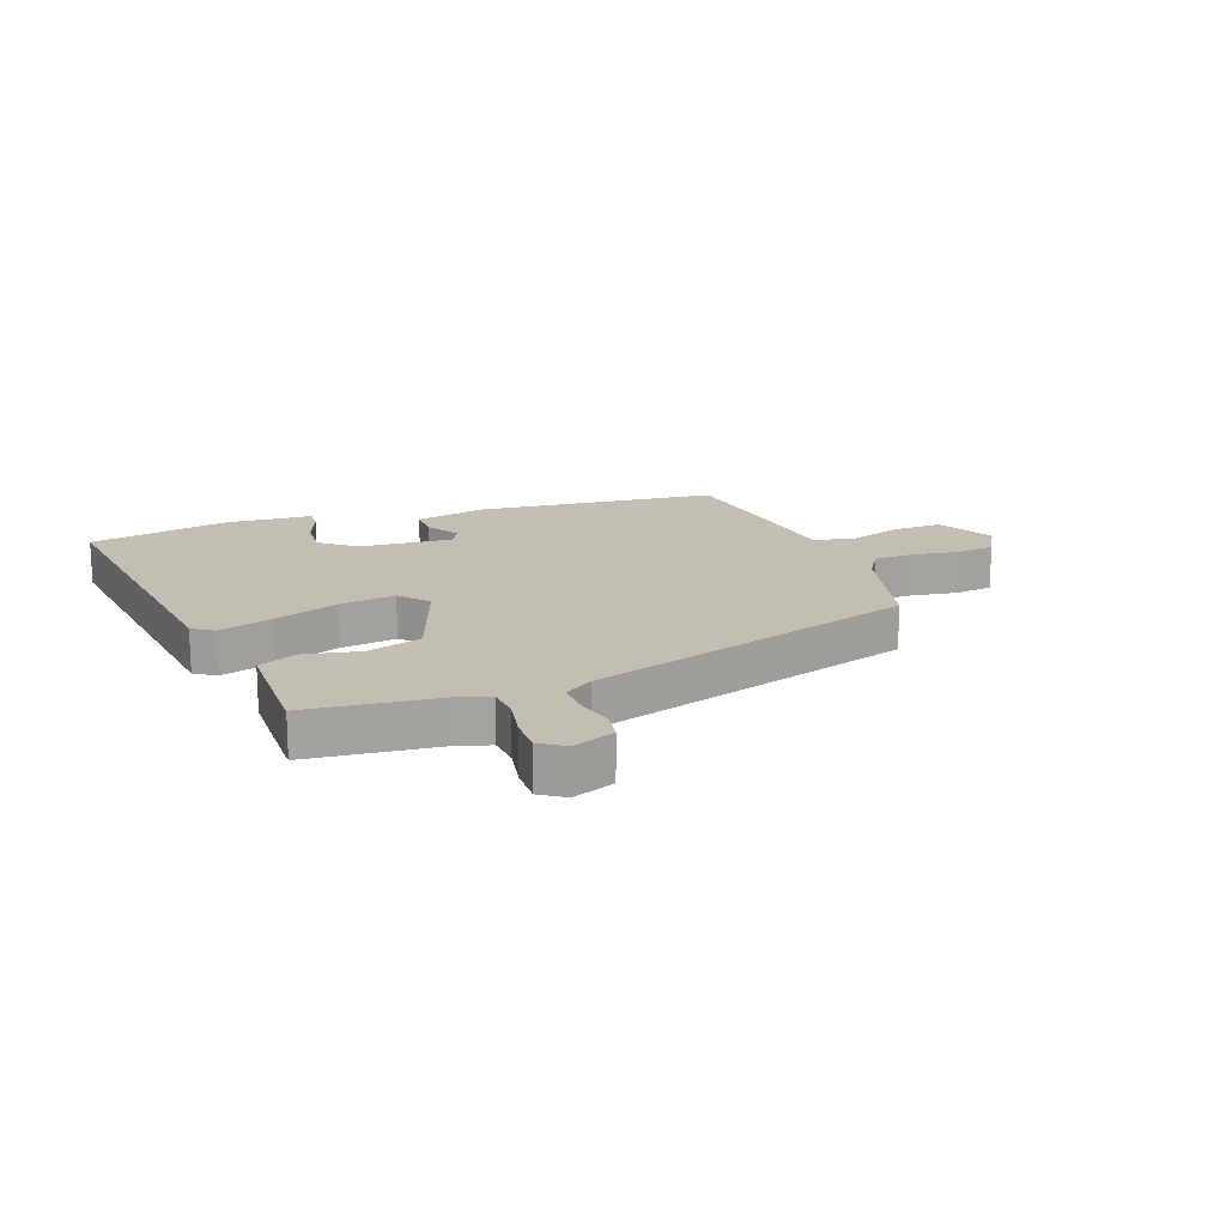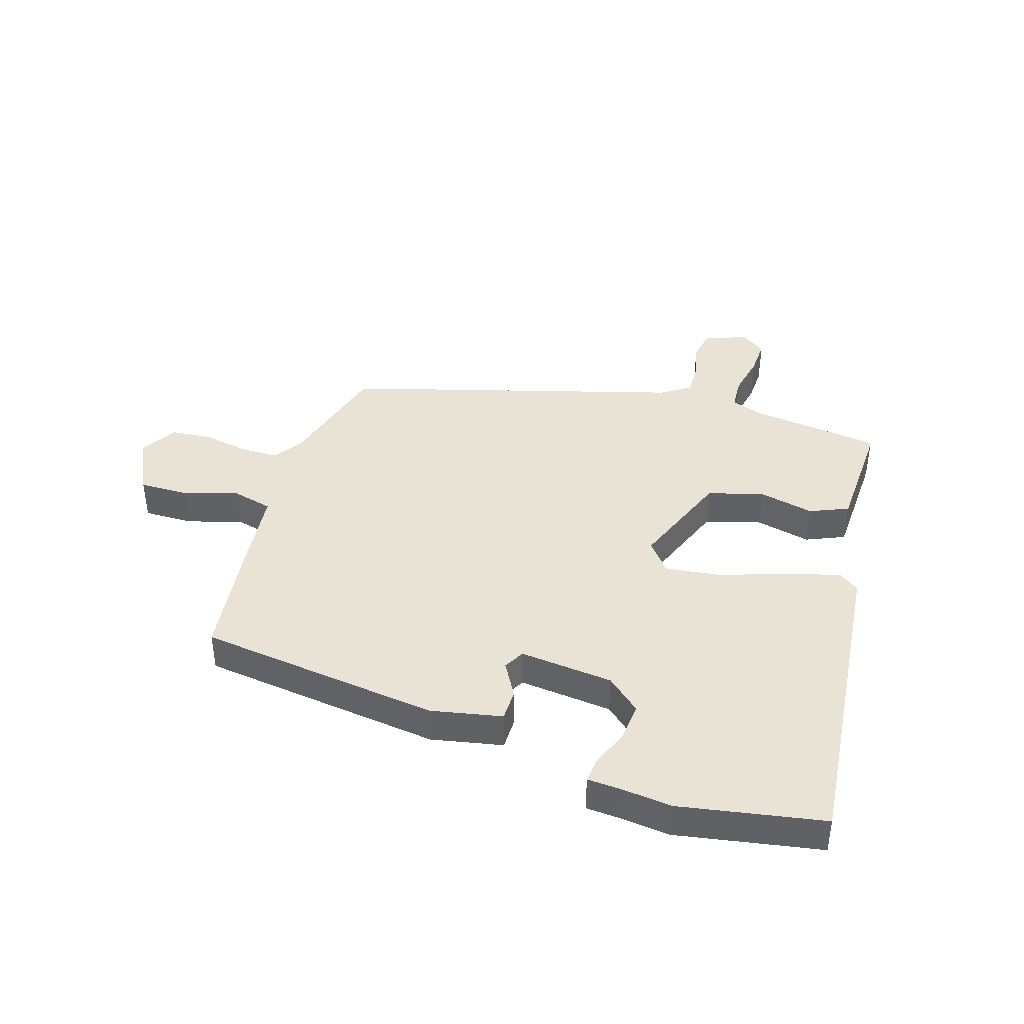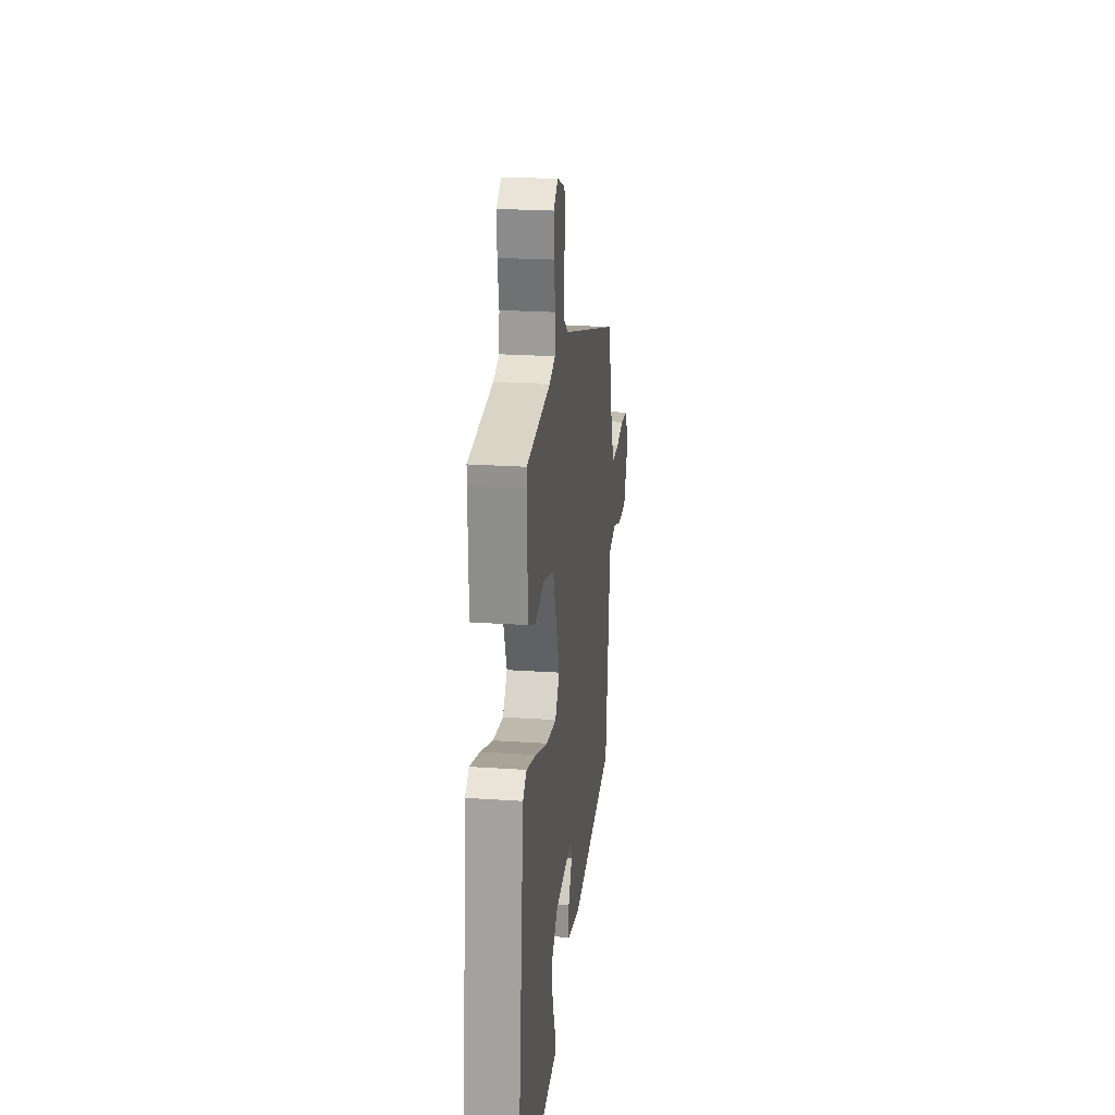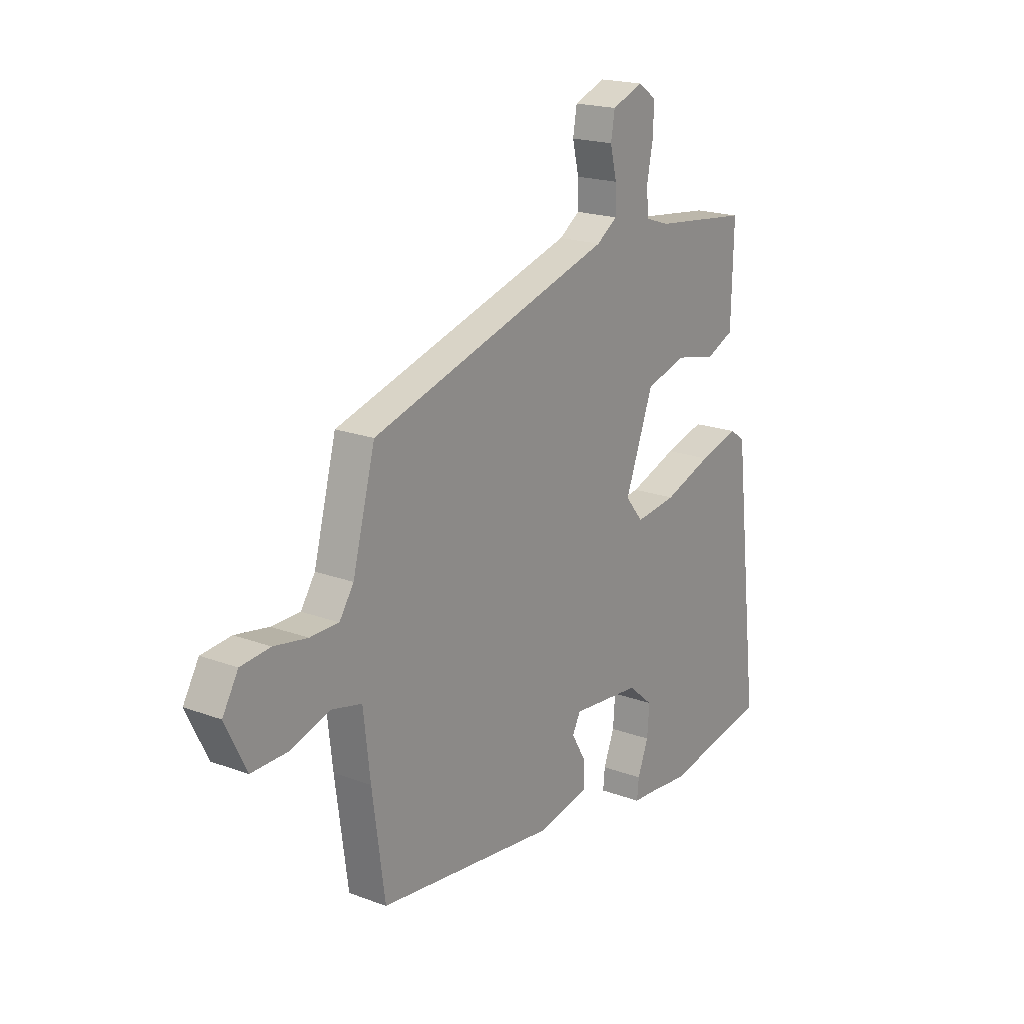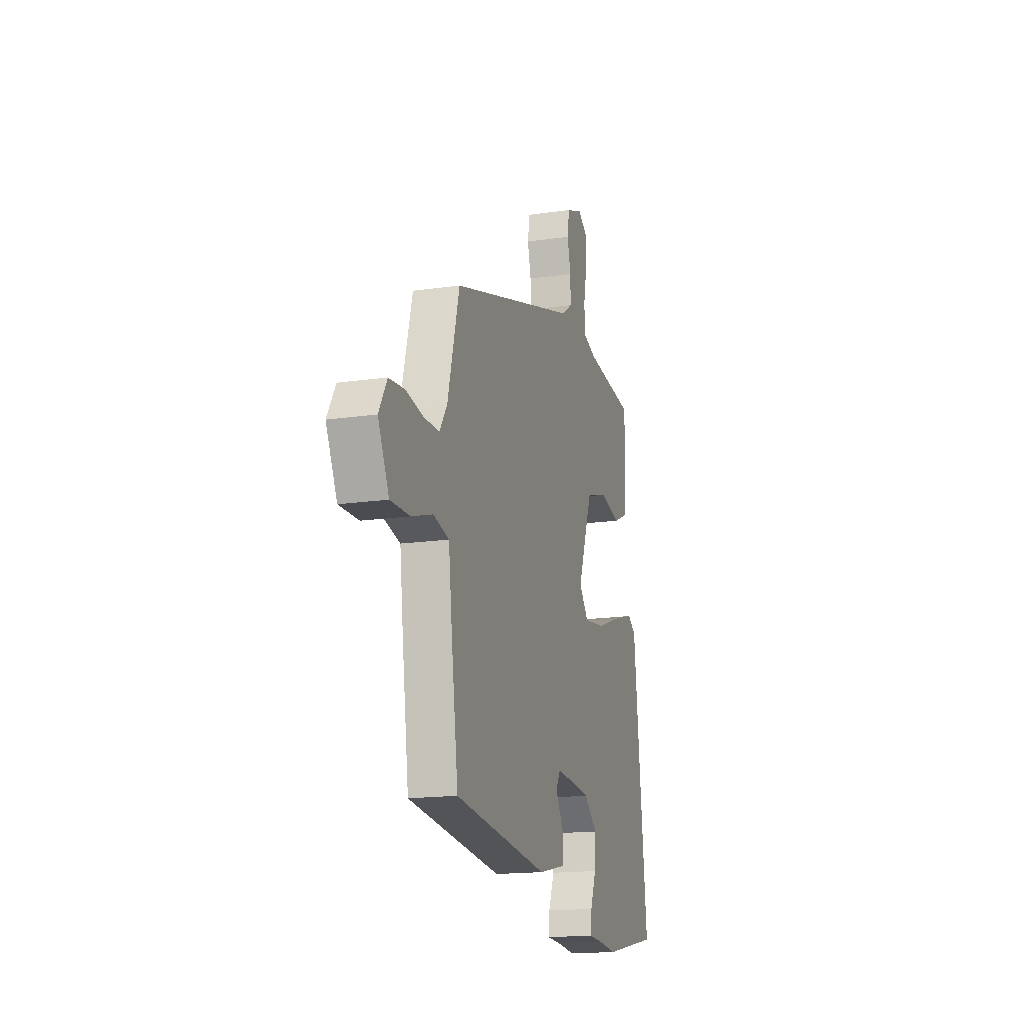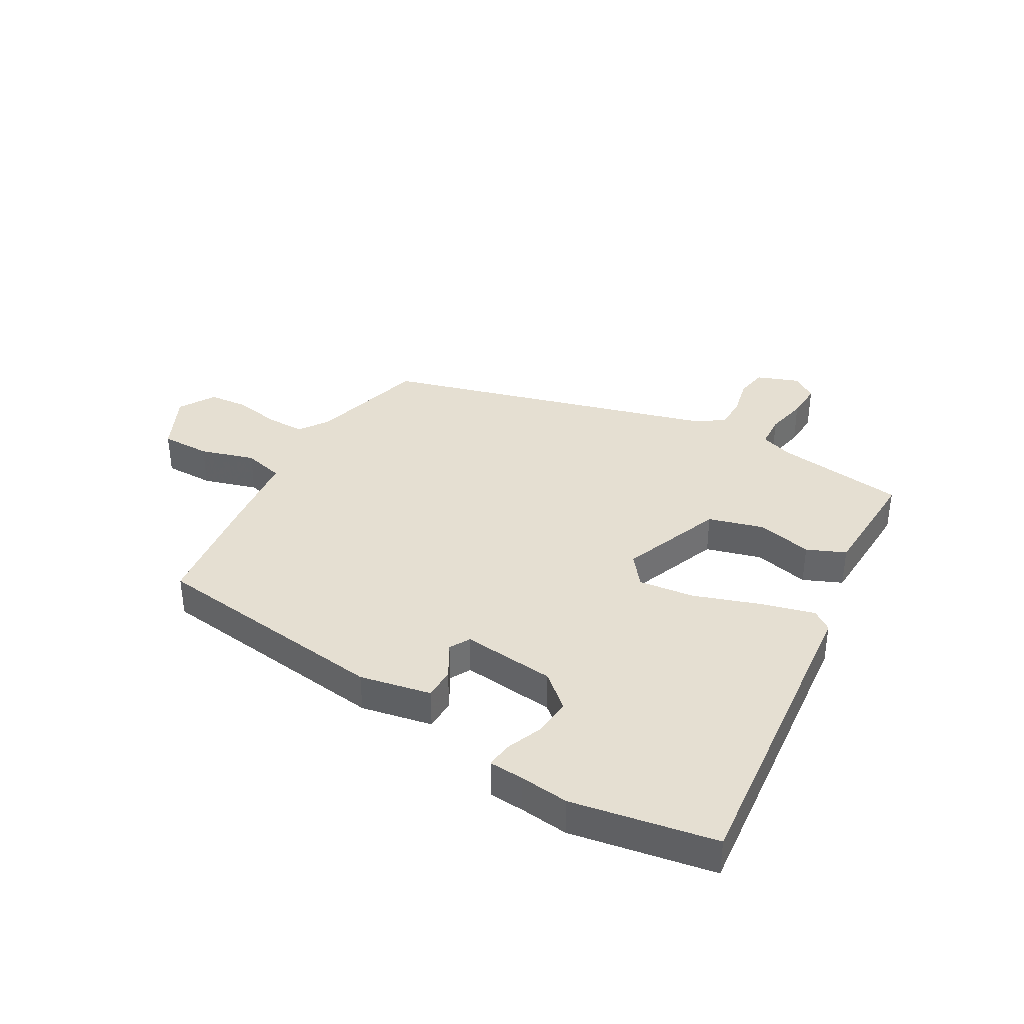
<metadata>
{"format":"obj","ext":"obj","renderer":"f3d","projection":"perspective","resolution":1024,"background":"white","views":[{"elev":17.1,"azim":-20.8,"up":"+Y"},{"elev":41.1,"azim":-161.9,"up":"+Y"},{"elev":22.7,"azim":-83.3,"up":"+Z"},{"elev":19.2,"azim":125.2,"up":"+Z"},{"elev":-16.7,"azim":106.5,"up":"+Z"},{"elev":37.4,"azim":-149.3,"up":"+Y"}]}
</metadata>
<code>
v -0.492 0.07 0.464
v -0.27 0.07 0.489
v -0.215 0.07 0.507
v -0.211 0.07 0.563
v -0.225 0.07 0.634
v -0.227 0.07 0.696
v -0.185 0.07 0.725
v -0.113 0.07 0.697
v -0.104 0.07 0.644
v -0.119 0.07 0.582
v -0.12 0.07 0.526
v -0.072 0.07 0.493
v 0.491 0.07 0.323
v 0.543 0.07 0.126
v 0.576 0.07 0.076
v 0.642 0.07 0.075
v 0.719 0.07 0.088
v 0.787 0.07 0.081
v 0.823 0.07 0.019
v 0.775 0.07 -0.079
v 0.691 0.07 -0.077
v 0.599 0.07 -0.048
v 0.53 0.07 -0.064
v 0.514 0.07 -0.198
v 0.485 0.07 -0.408
v 0.073 0.07 -0.454
v -0.048 0.07 -0.428
v -0.048 0.07 -0.374
v -0.014 0.07 -0.316
v -0.033 0.07 -0.281
v -0.192 0.07 -0.295
v -0.25 0.07 -0.344
v -0.245 0.07 -0.409
v -0.22 0.07 -0.473
v -0.216 0.07 -0.516
v -0.276 0.07 -0.519
v -0.359 0.07 -0.527
v -0.603 0.07 -0.48
v -0.542 0.07 0.056
v -0.507 0.07 0.08
v -0.416 0.07 0.054
v -0.305 0.07 0.014
v -0.21 0.07 0.001
v -0.169 0.07 0.051
v -0.234 0.07 0.225
v -0.328 0.07 0.253
v -0.422 0.07 0.233
v -0.487 0.07 0.262
v -0.492 0.07 0.438
v -0.492 0 0.464
v -0.27 0 0.489
v -0.215 0 0.507
v -0.211 0 0.563
v -0.225 0 0.634
v -0.227 0 0.696
v -0.185 0 0.725
v -0.113 0 0.697
v -0.104 0 0.644
v -0.119 0 0.582
v -0.12 0 0.526
v -0.072 0 0.493
v 0.491 0 0.323
v 0.543 0 0.126
v 0.576 0 0.076
v 0.642 0 0.075
v 0.719 0 0.088
v 0.787 0 0.081
v 0.823 0 0.019
v 0.775 0 -0.079
v 0.691 0 -0.077
v 0.599 0 -0.048
v 0.53 0 -0.064
v 0.514 0 -0.198
v 0.485 0 -0.408
v 0.073 0 -0.454
v -0.048 0 -0.428
v -0.048 0 -0.374
v -0.014 0 -0.316
v -0.033 0 -0.281
v -0.192 0 -0.295
v -0.25 0 -0.344
v -0.245 0 -0.409
v -0.22 0 -0.473
v -0.216 0 -0.516
v -0.276 0 -0.519
v -0.359 0 -0.527
v -0.603 0 -0.48
v -0.542 0 0.056
v -0.507 0 0.08
v -0.416 0 0.054
v -0.305 0 0.014
v -0.21 0 0.001
v -0.169 0 0.051
v -0.234 0 0.225
v -0.328 0 0.253
v -0.422 0 0.233
v -0.487 0 0.262
v -0.492 0 0.438
f 46 47 48 49
f 45 46 49 1
f 39 40 41 42
f 37 38 39 42
f 36 37 42 43
f 33 34 35 36
f 32 33 36
f 32 36 43
f 31 32 43 44
f 26 27 28 29
f 26 29 30
f 23 24 25 26
f 23 26 30
f 19 20 21 22
f 19 22 23
f 16 17 18 19
f 15 16 19 23
f 14 15 23 30
f 12 13 14 30
f 7 8 9 10
f 7 10 11
f 4 5 6 7
f 3 4 7 11
f 2 3 11 12
f 45 1 2 12
f 12 30 31 44
f 12 44 45
f 98 97 96 95
f 50 98 95 94
f 91 90 89 88
f 91 88 87 86
f 92 91 86 85
f 85 84 83 82
f 85 82 81
f 92 85 81
f 93 92 81 80
f 78 77 76 75
f 79 78 75
f 75 74 73 72
f 79 75 72
f 71 70 69 68
f 72 71 68
f 68 67 66 65
f 72 68 65 64
f 79 72 64 63
f 79 63 62 61
f 59 58 57 56
f 60 59 56
f 56 55 54 53
f 60 56 53 52
f 61 60 52 51
f 61 51 50 94
f 93 80 79 61
f 94 93 61
f 1 50 51 2
f 2 51 52 3
f 3 52 53 4
f 4 53 54 5
f 5 54 55 6
f 6 55 56 7
f 7 56 57 8
f 8 57 58 9
f 9 58 59 10
f 10 59 60 11
f 11 60 61 12
f 12 61 62 13
f 13 62 63 14
f 14 63 64 15
f 15 64 65 16
f 16 65 66 17
f 17 66 67 18
f 18 67 68 19
f 19 68 69 20
f 20 69 70 21
f 21 70 71 22
f 22 71 72 23
f 23 72 73 24
f 24 73 74 25
f 25 74 75 26
f 26 75 76 27
f 27 76 77 28
f 28 77 78 29
f 29 78 79 30
f 30 79 80 31
f 31 80 81 32
f 32 81 82 33
f 33 82 83 34
f 34 83 84 35
f 35 84 85 36
f 36 85 86 37
f 37 86 87 38
f 38 87 88 39
f 39 88 89 40
f 40 89 90 41
f 41 90 91 42
f 42 91 92 43
f 43 92 93 44
f 44 93 94 45
f 45 94 95 46
f 46 95 96 47
f 47 96 97 48
f 48 97 98 49
f 49 98 50 1

</code>
